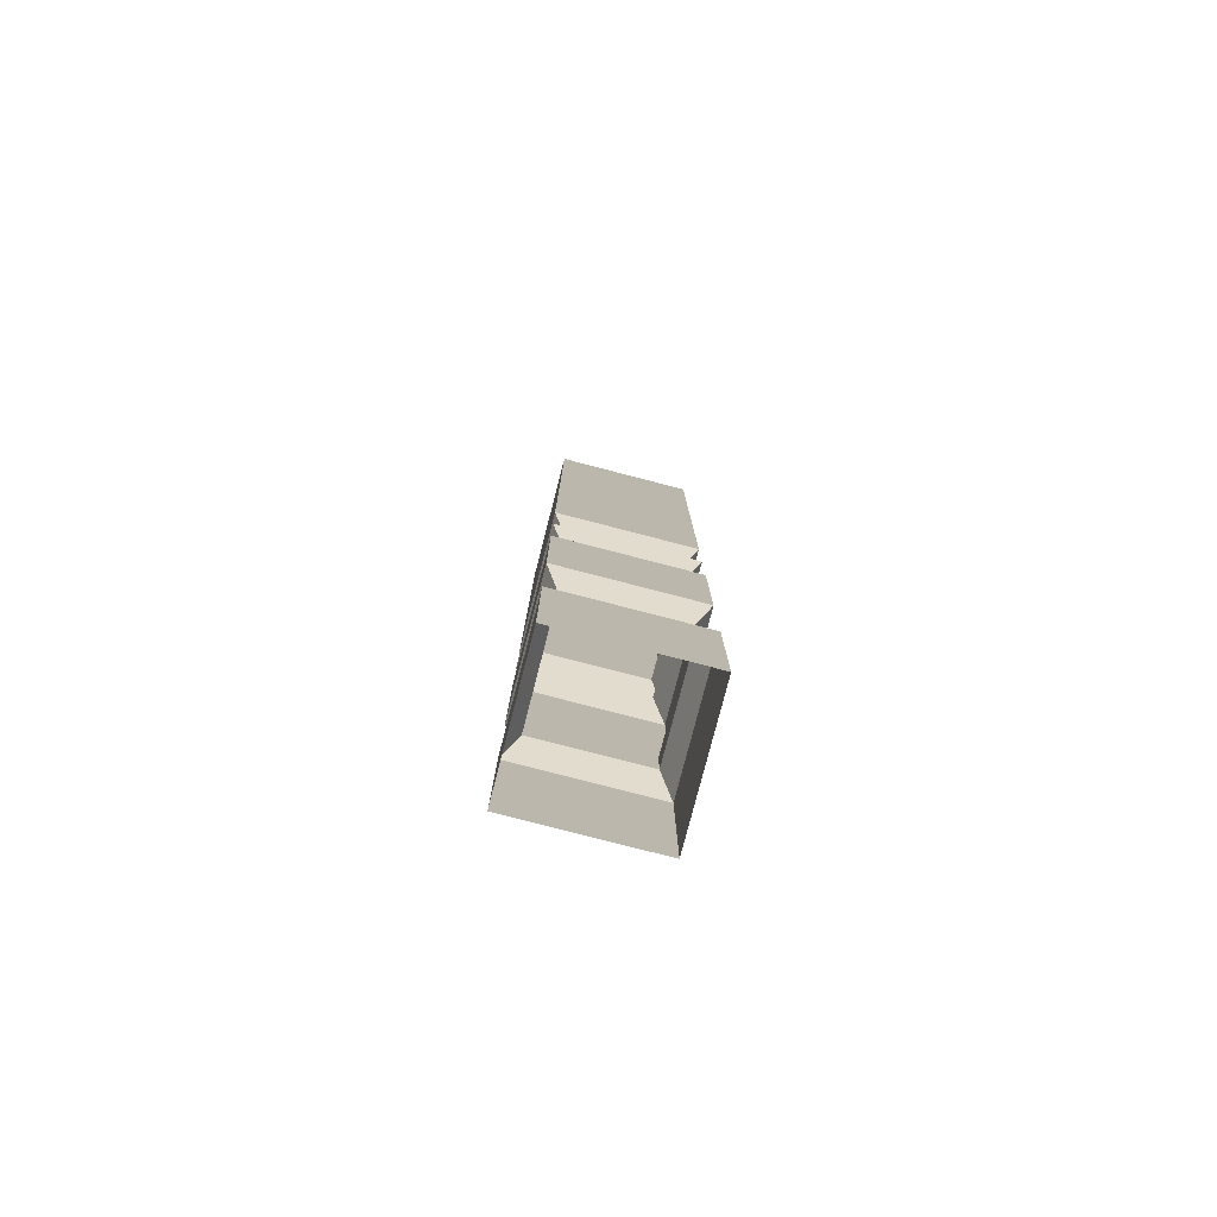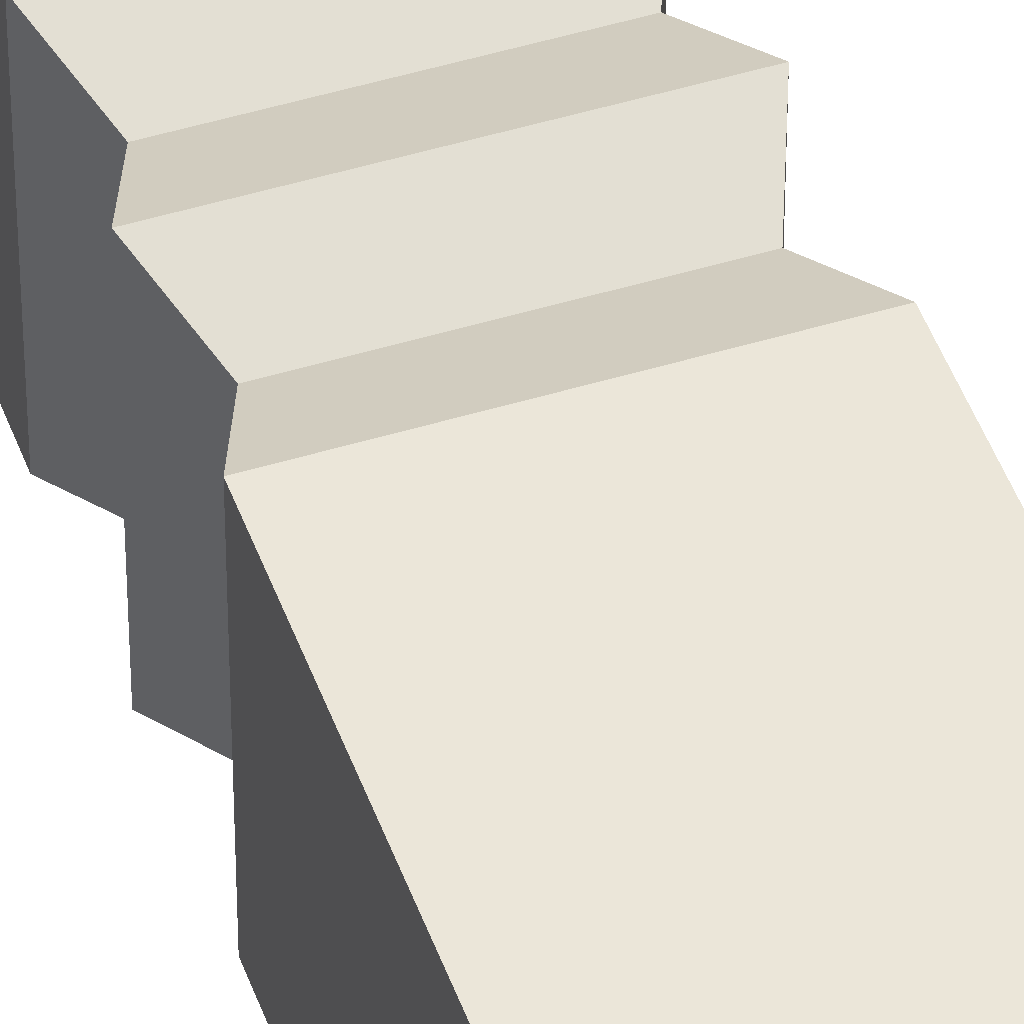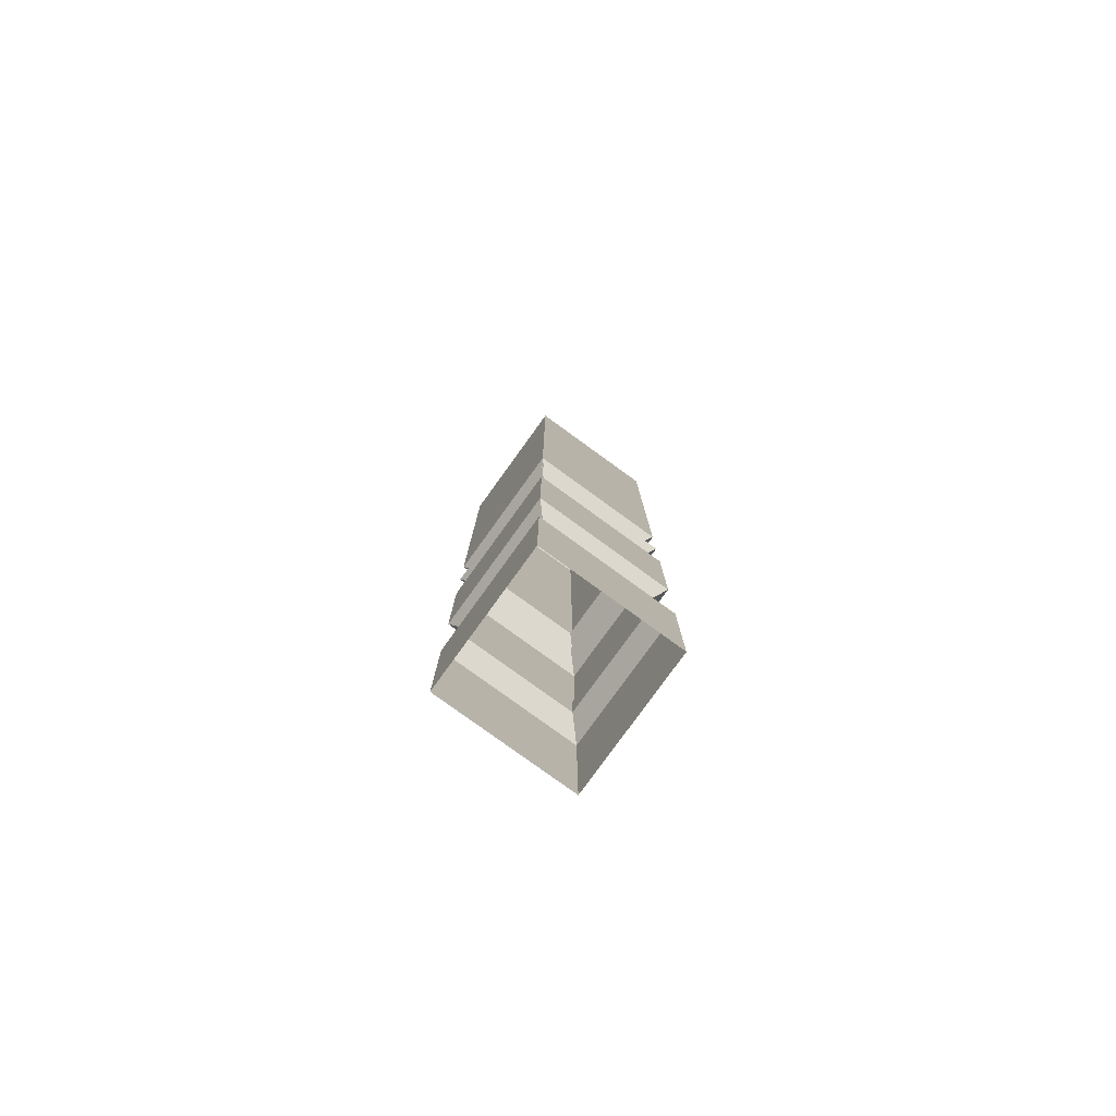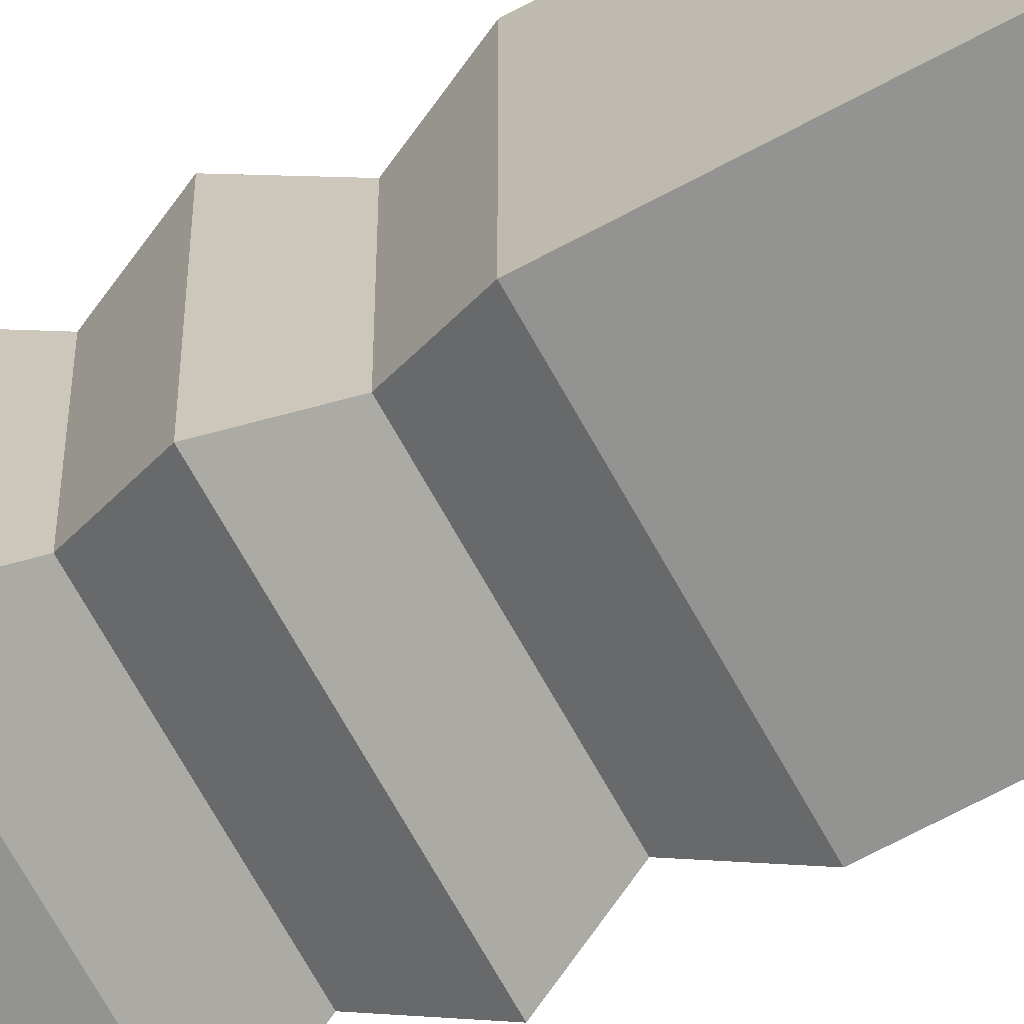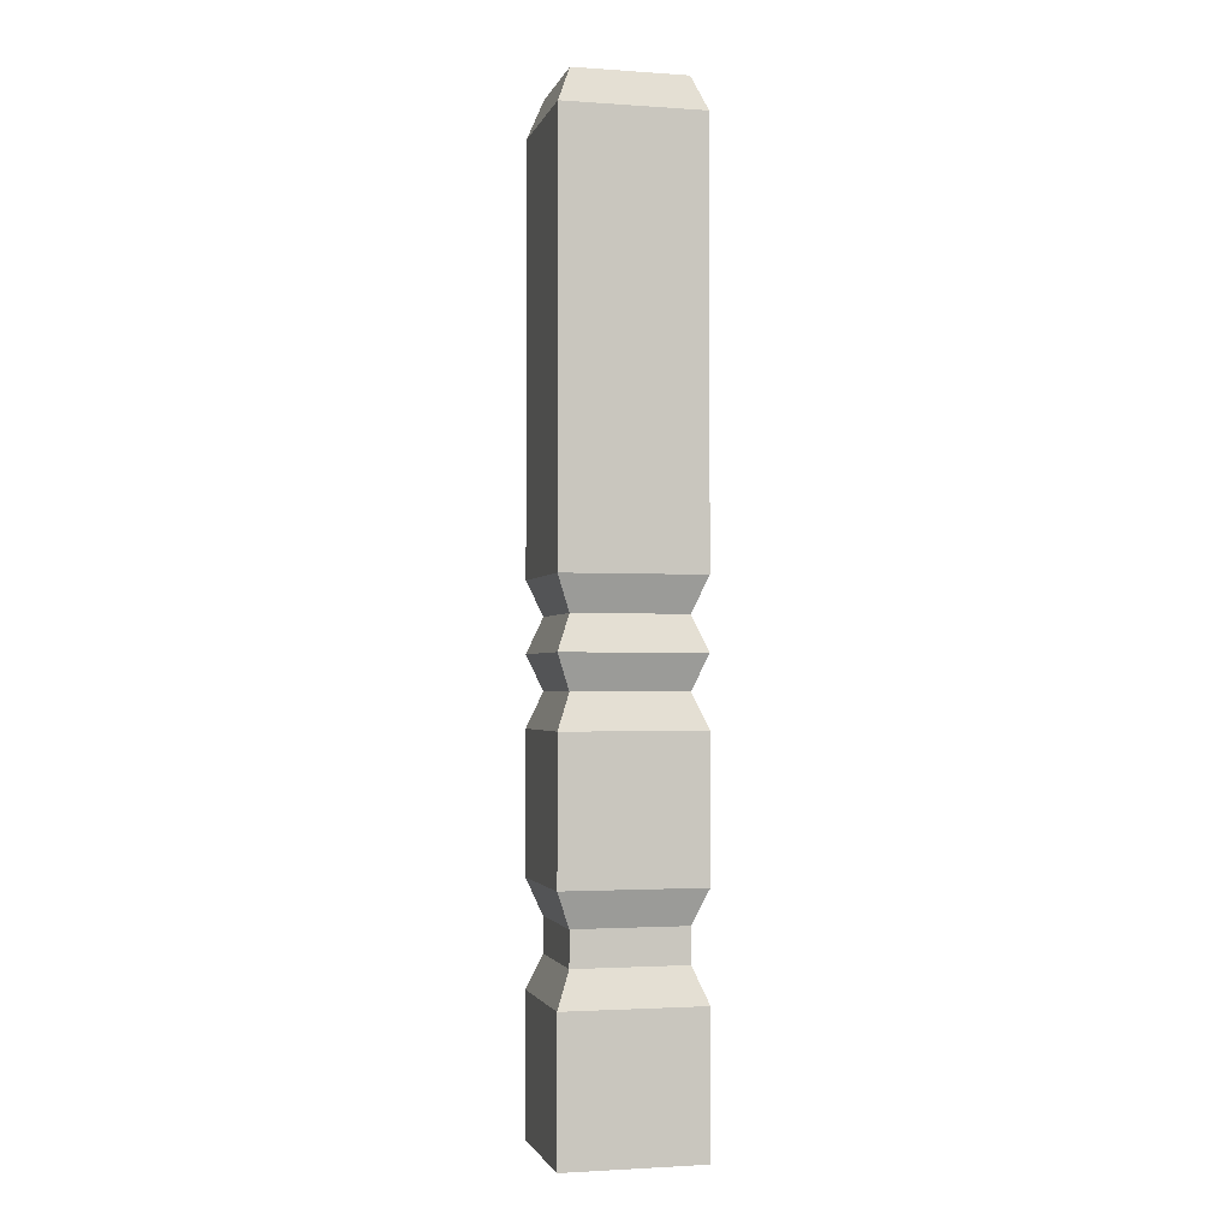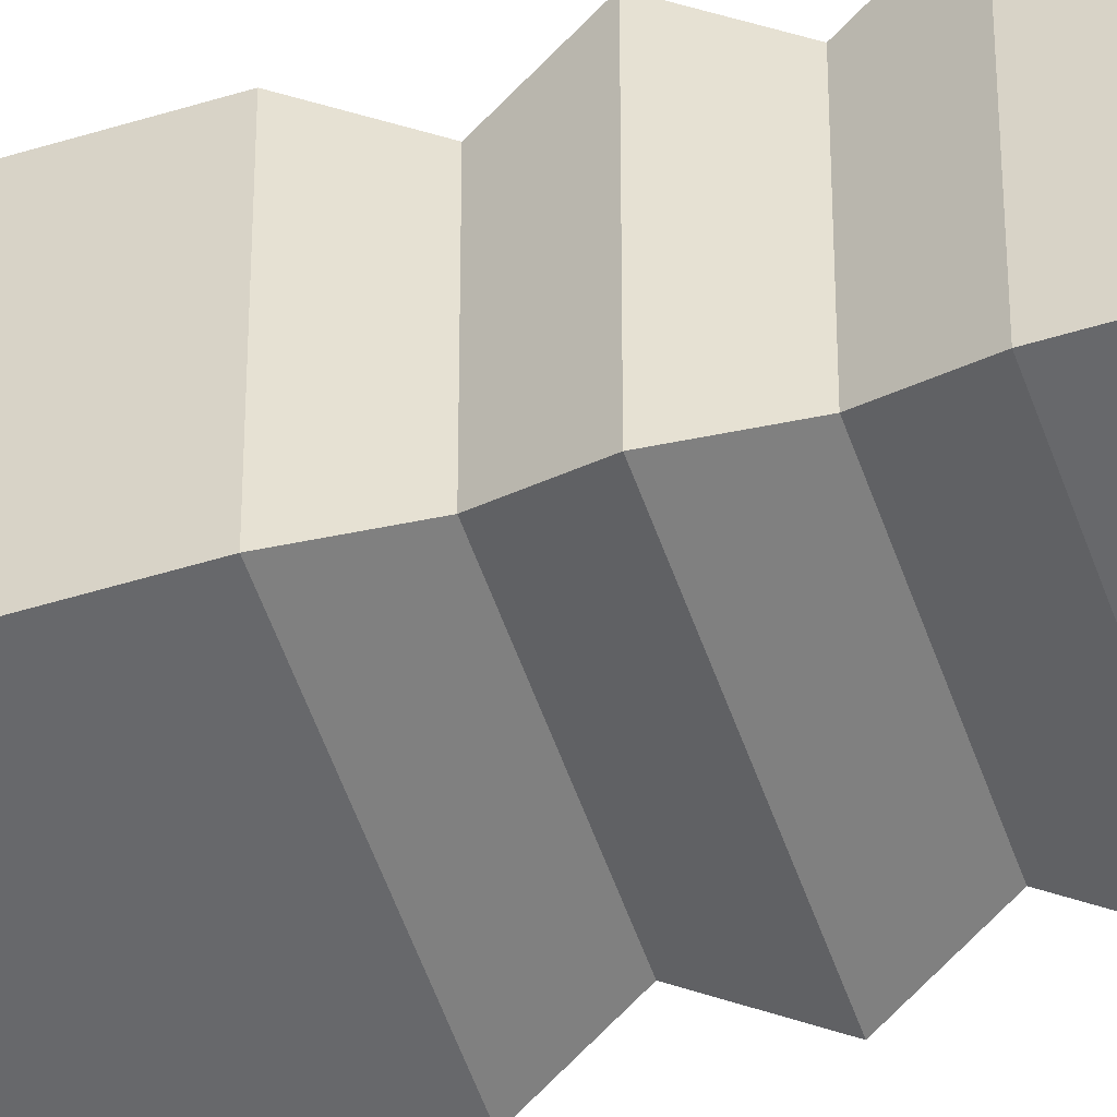
<metadata>
{"format":"obj","ext":"obj","renderer":"f3d","projection":"perspective","resolution":1024,"background":"white","views":[{"elev":-79.0,"azim":75.5,"up":"+Y"},{"elev":47.0,"azim":160.8,"up":"+Z"},{"elev":-79.8,"azim":54.1,"up":"+Y"},{"elev":-66.6,"azim":118.6,"up":"+Z"},{"elev":-1.9,"azim":76.1,"up":"+Y"},{"elev":-52.3,"azim":-71.6,"up":"+Z"}]}
</metadata>
<code>
o Cube
v 0.1 -0 -0.1
v 0.1 -0 0.1
v -0.1 -0 0.1
v -0.1 -0 -0.1
v 0.1 0.2 -0.1
v 0.1 0.2 0.1
v -0.1 0.2 0.1
v -0.1 0.2 -0.1
v 0.08 0.25 -0.08
v 0.08 0.25 0.08
v -0.08 0.25 -0.08
v -0.08 0.25 0.08
v 0.08 0.3 -0.08
v 0.08 0.3 0.08
v -0.08 0.3 -0.08
v -0.08 0.3 0.08
v 0.1 0.35 -0.1
v 0.1 0.35 0.1
v -0.1 0.35 -0.1
v -0.1 0.35 0.1
v 0.1 0.55 -0.1
v 0.1 0.55 0.1
v -0.1 0.55 -0.1
v -0.1 0.55 0.1
v 0.08 0.6 -0.08
v 0.08 0.6 0.08
v -0.08 0.6 -0.08
v -0.08 0.6 0.08
v 0.1 0.65 -0.1
v 0.1 0.65 0.1
v -0.1 0.65 -0.1
v -0.1 0.65 0.1
v 0.08 0.7 -0.08
v 0.08 0.7 0.08
v -0.08 0.7 -0.08
v -0.08 0.7 0.08
v 0.1 0.75 -0.1
v 0.1 0.75 0.1
v -0.1 0.75 -0.1
v -0.1 0.75 0.1
v 0.1 1.35 -0.1
v 0.1 1.35 0.1
v -0.1 1.35 -0.1
v -0.1 1.35 0.1
v 0.08 1.4 -0.08
v 0.08 1.4 0.08
v -0.08 1.4 -0.08
v -0.08 1.4 0.08
f 7 12 11
f 5 6 2
f 6 7 3
f 3 7 8
f 1 4 8
f 12 16 15
f 6 10 12
f 8 11 9
f 5 9 10
f 16 20 19
f 10 14 16
f 11 15 13
f 9 13 14
f 20 24 23
f 14 18 20
f 15 19 17
f 14 13 17
f 23 24 28
f 18 22 24
f 19 23 21
f 17 21 22
f 28 32 31
f 24 22 26
f 21 23 27
f 21 25 26
f 32 36 35
f 26 30 32
f 27 31 29
f 25 29 30
f 36 40 39
f 30 34 36
f 31 35 33
f 29 33 34
f 40 44 43
f 34 38 40
f 35 39 37
f 33 37 38
f 44 48 47
f 38 42 44
f 39 43 41
f 37 41 42
f 44 42 46
f 43 47 45
f 42 41 45
f 8 7 11
f 1 5 2
f 2 6 3
f 4 3 8
f 5 1 8
f 11 12 15
f 7 6 12
f 5 8 9
f 6 5 10
f 15 16 19
f 12 10 16
f 9 11 13
f 10 9 14
f 19 20 23
f 16 14 20
f 13 15 17
f 18 14 17
f 27 23 28
f 20 18 24
f 17 19 21
f 18 17 22
f 27 28 31
f 28 24 26
f 25 21 27
f 22 21 26
f 31 32 35
f 28 26 32
f 25 27 29
f 26 25 30
f 35 36 39
f 32 30 36
f 29 31 33
f 30 29 34
f 39 40 43
f 36 34 40
f 33 35 37
f 34 33 38
f 43 44 47
f 40 38 44
f 37 39 41
f 38 37 42
f 48 44 46
f 41 43 45
f 46 42 45

</code>
